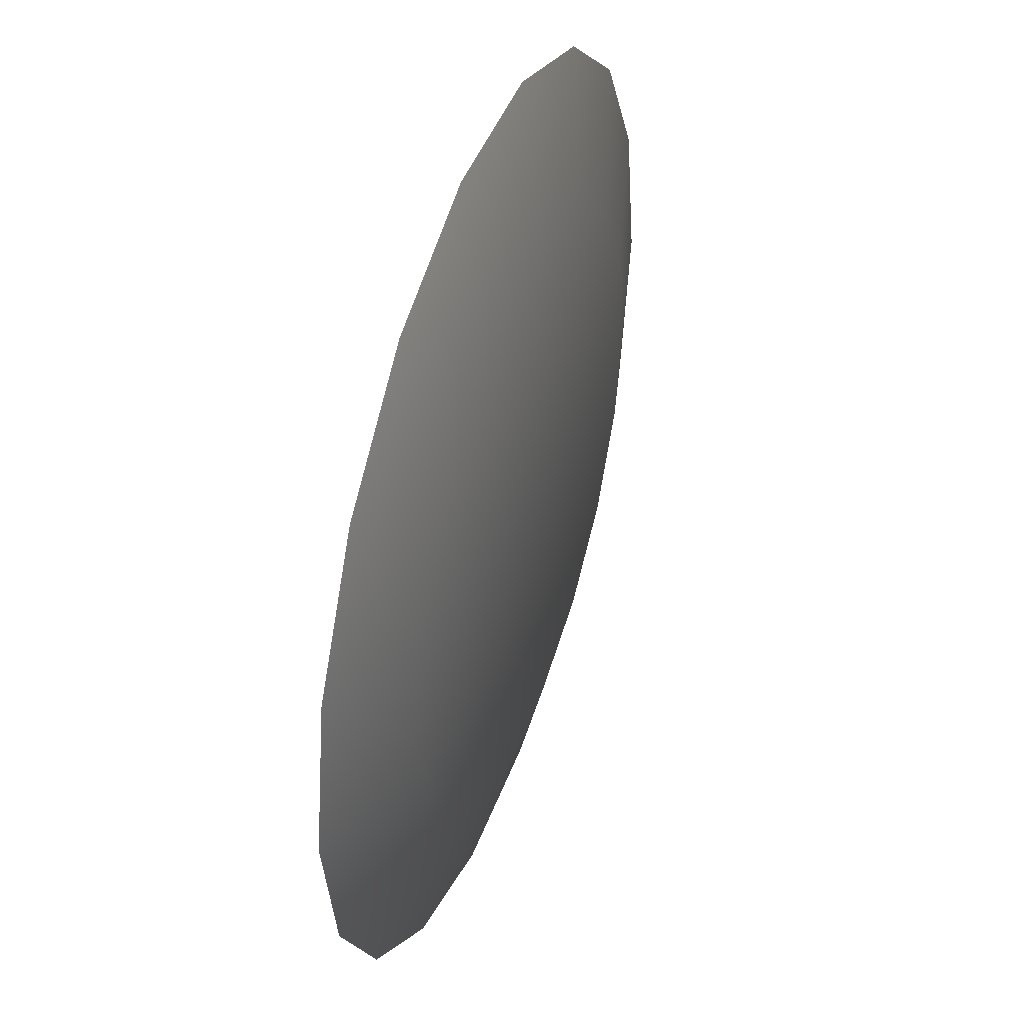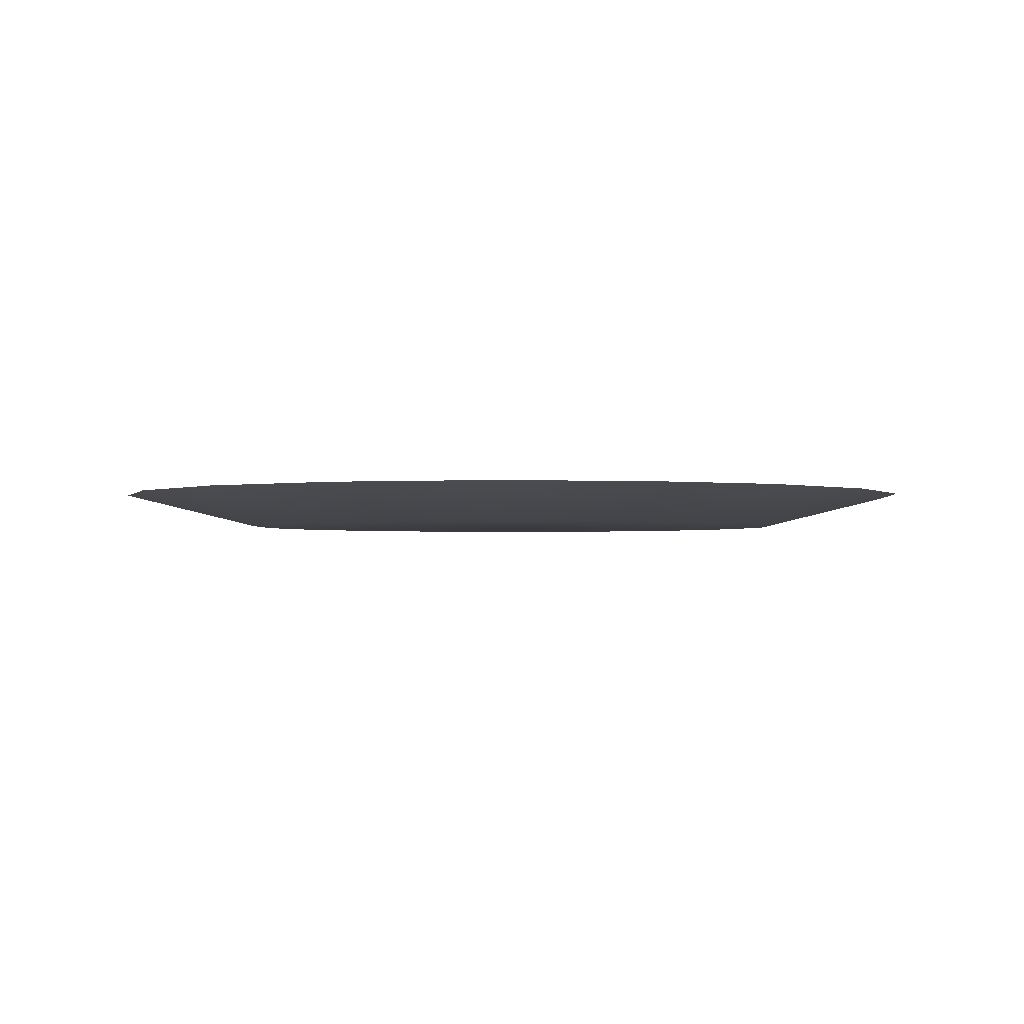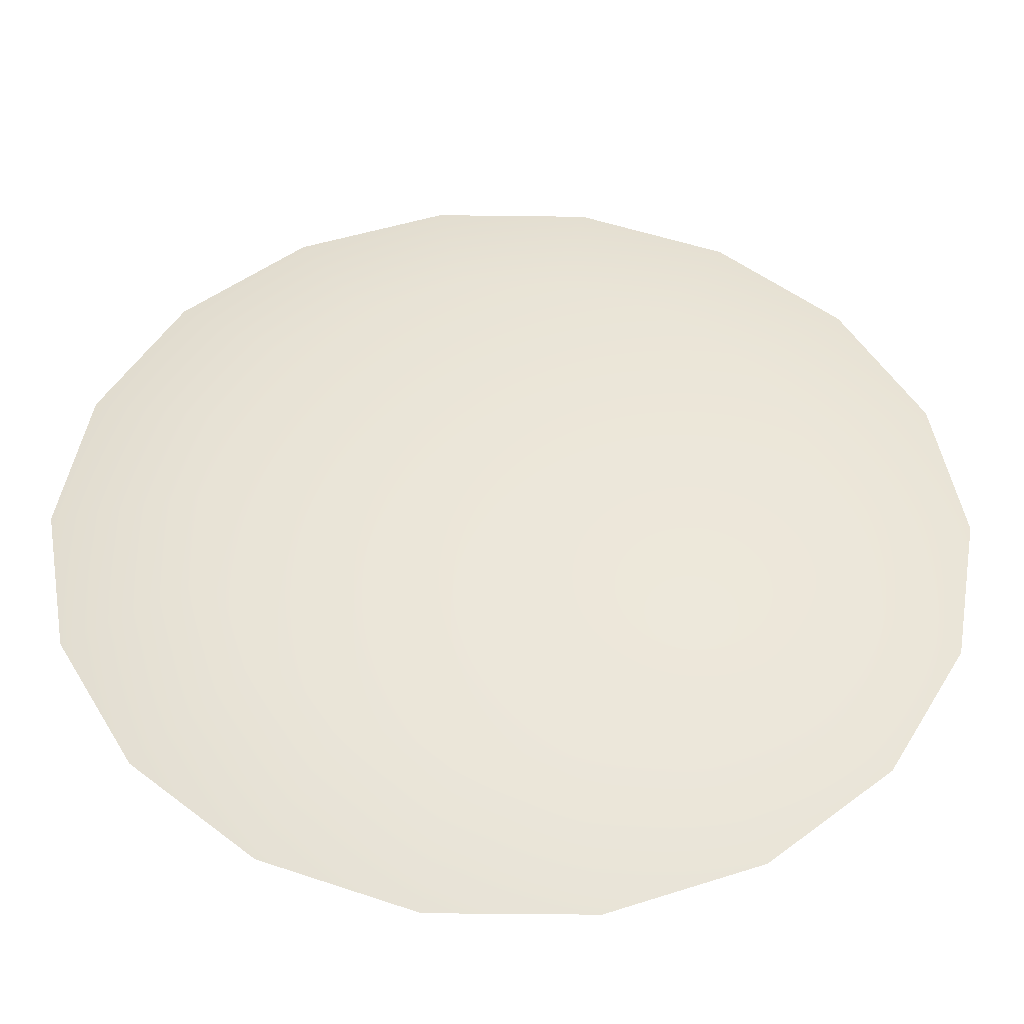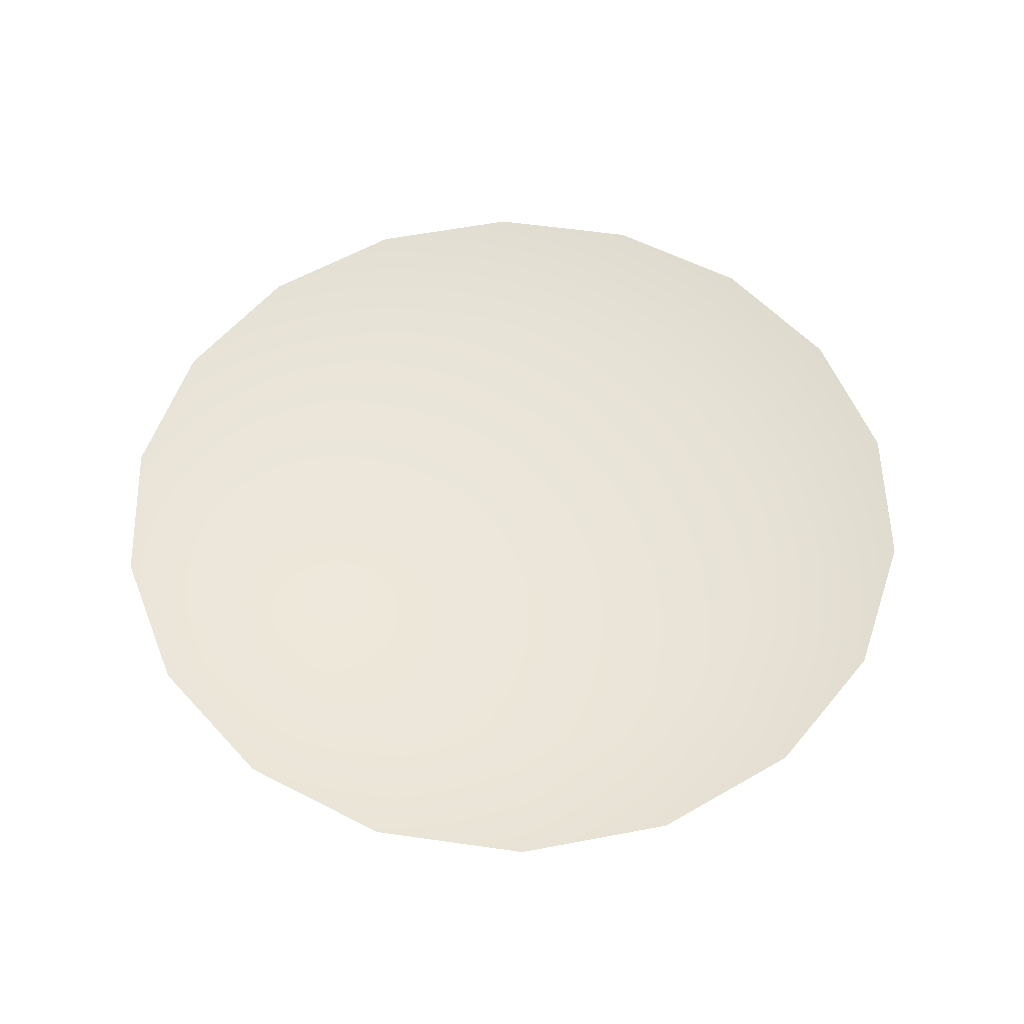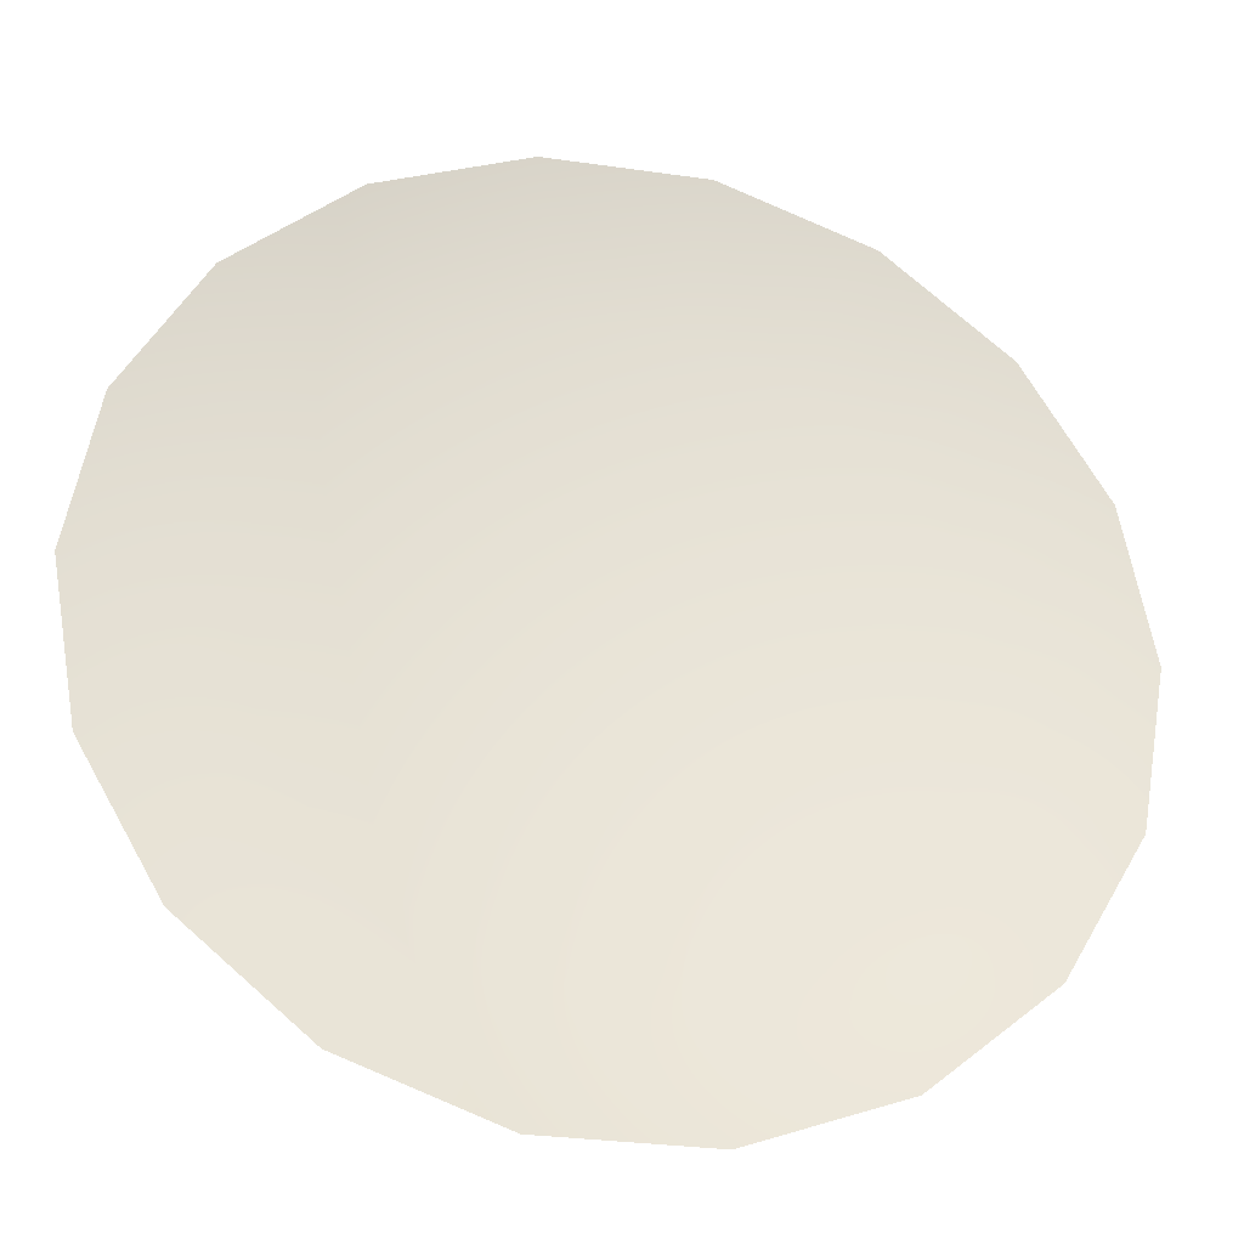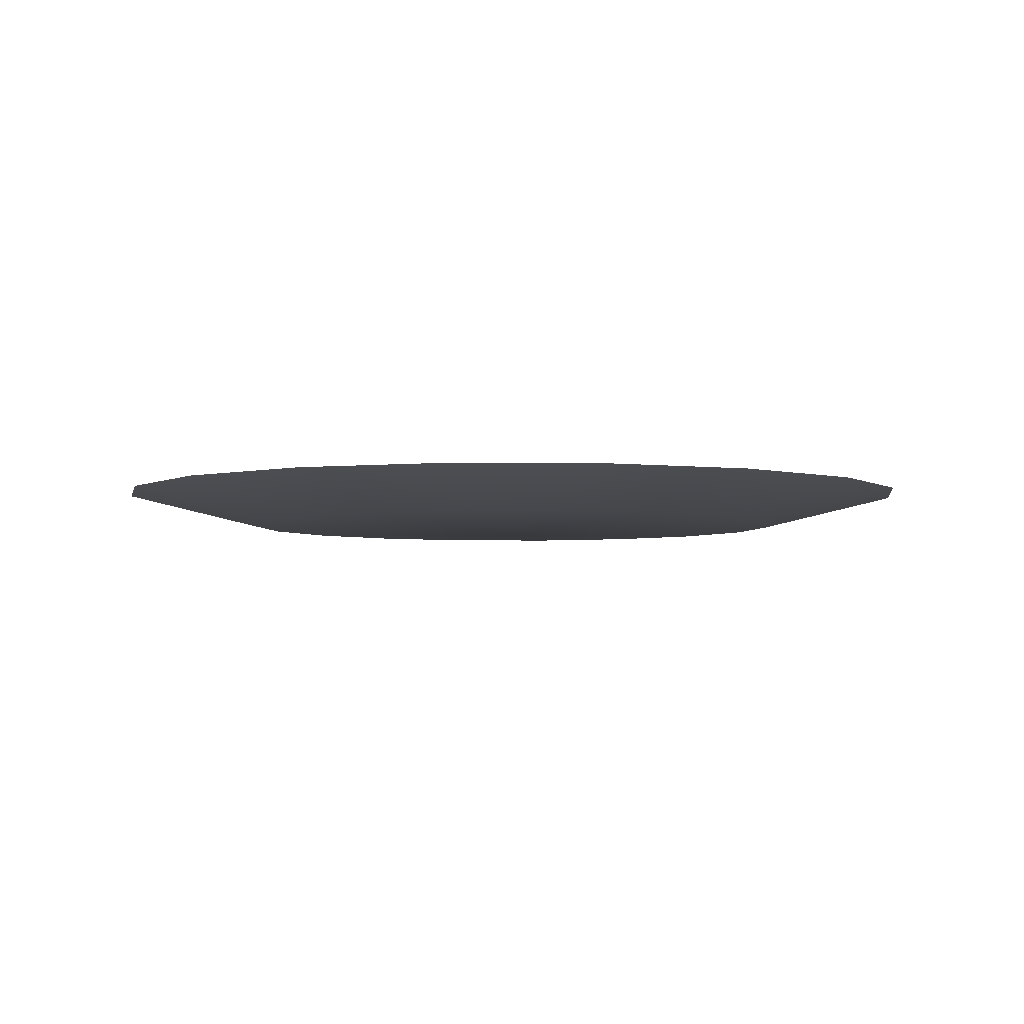
<metadata>
{"format":"obj","ext":"obj","renderer":"f3d","projection":"perspective","resolution":1024,"background":"white","views":[{"elev":43.5,"azim":-70.8,"up":"+Z"},{"elev":-1.7,"azim":133.6,"up":"+Y"},{"elev":-40.8,"azim":-0.9,"up":"+Z"},{"elev":55.2,"azim":48.6,"up":"+Y"},{"elev":-29.6,"azim":168.0,"up":"+Z"},{"elev":-3.9,"azim":-121.8,"up":"+Y"}]}
</metadata>
<code>
g
v -0.9234 -0.2548 1.33
v -0.9828 -0.2548 0.9931
v -0.9234 -0.2548 0.6561
v -0.7523 -0.2548 0.3597
v -0.4901 -0.2548 0.1397
v -0.1685 -0.2548 0.02263
v 0.1738 -0.2548 0.02263
v 0.4954 -0.2548 0.1397
v 0.7576 -0.2548 0.3597
v 0.9287 -0.2548 0.6561
v 0.9882 -0.2548 0.9931
v 0.9287 -0.2548 1.33
v 0.7576 -0.2548 1.627
v 0.4954 -0.2548 1.847
v 0.1738 -0.2548 1.964
v -0.1685 -0.2548 1.964
v -0.4901 -0.2548 1.847
v -0.7523 -0.2548 1.627
v -0.6224 -0.3322 1.221
v -0.6625 -0.3322 0.9931
v -0.6224 -0.3322 0.7656
v -0.5069 -0.3322 0.5656
v -0.3299 -0.3322 0.4171
v -0.1128 -0.3322 0.3381
v 0.1182 -0.3322 0.3381
v 0.3353 -0.3322 0.4171
v 0.5122 -0.3322 0.5656
v 0.6278 -0.3322 0.7656
v 0.6679 -0.3322 0.9931
v 0.6278 -0.3322 1.221
v 0.5122 -0.3322 1.421
v 0.3353 -0.3322 1.569
v 0.1182 -0.3322 1.648
v -0.1128 -0.3322 1.648
v -0.3299 -0.3322 1.569
v -0.5069 -0.3322 1.421
v -0.5069 -0.3322 0.5656
v -0.3299 -0.3322 0.4171
v -0.1128 -0.3322 0.3381
v 0.1182 -0.3322 0.3381
v 0.3353 -0.3322 0.4171
v 0.5122 -0.3322 0.5656
v 0.6278 -0.3322 0.7656
v 0.6679 -0.3322 0.9931
v 0.6278 -0.3322 1.221
v 0.5122 -0.3322 1.421
v 0.3353 -0.3322 1.569
v 0.1182 -0.3322 1.648
v -0.1128 -0.3322 1.648
v -0.3299 -0.3322 1.569
v -0.5069 -0.3322 1.421
v -0.6224 -0.3322 1.221
v -0.6625 -0.3322 0.9931
v -0.6224 -0.3322 0.7656
v -0.9234 -0.2548 1.33
v -0.9828 -0.2548 0.9931
v -0.9234 -0.2548 0.6561
v -0.7523 -0.2548 0.3597
v -0.4901 -0.2548 0.1397
v -0.1685 -0.2548 0.02263
v 0.1738 -0.2548 0.02263
v 0.4954 -0.2548 0.1397
v 0.7576 -0.2548 0.3597
v 0.9287 -0.2548 0.6561
v 0.9882 -0.2548 0.9931
v 0.9287 -0.2548 1.33
v 0.7576 -0.2548 1.627
v 0.4954 -0.2548 1.847
v 0.1738 -0.2548 1.964
v -0.1685 -0.2548 1.964
v -0.4901 -0.2548 1.847
v -0.7523 -0.2548 1.627
g
g mesh
f 22 23 24
f 24 25 26
f 26 27 28
f 24 26 28
f 28 29 30
f 30 31 32
f 28 30 32
f 32 33 34
f 34 35 36
f 32 34 36
f 28 32 36
f 24 28 36
f 36 19 20
f 24 36 20
f 22 24 20
f 21 22 20
f 1 2 20
f 20 19 1
f 2 3 21
f 21 20 2
f 3 4 22
f 22 21 3
f 4 5 23
f 23 22 4
f 5 6 24
f 24 23 5
f 6 7 25
f 25 24 6
f 7 8 26
f 26 25 7
f 8 9 27
f 27 26 8
f 9 10 28
f 28 27 9
f 10 11 29
f 29 28 10
f 11 12 30
f 30 29 11
f 12 13 31
f 31 30 12
f 13 14 32
f 32 31 13
f 14 15 33
f 33 32 14
f 15 16 34
f 34 33 15
f 16 17 35
f 35 34 16
f 17 18 36
f 36 35 17
f 18 1 19
f 19 36 18
f 37 39 38
f 39 41 40
f 41 43 42
f 39 43 41
f 43 45 44
f 45 47 46
f 43 47 45
f 47 49 48
f 49 51 50
f 47 51 49
f 43 51 47
f 39 51 43
f 51 53 52
f 39 53 51
f 37 53 39
f 54 53 37
f 55 53 56
f 53 55 52
f 56 54 57
f 54 56 53
f 57 37 58
f 37 57 54
f 58 38 59
f 38 58 37
f 59 39 60
f 39 59 38
f 60 40 61
f 40 60 39
f 61 41 62
f 41 61 40
f 62 42 63
f 42 62 41
f 63 43 64
f 43 63 42
f 64 44 65
f 44 64 43
f 65 45 66
f 45 65 44
f 66 46 67
f 46 66 45
f 67 47 68
f 47 67 46
f 68 48 69
f 48 68 47
f 69 49 70
f 49 69 48
f 70 50 71
f 50 70 49
f 71 51 72
f 51 71 50
f 72 52 55
f 52 72 51

</code>
